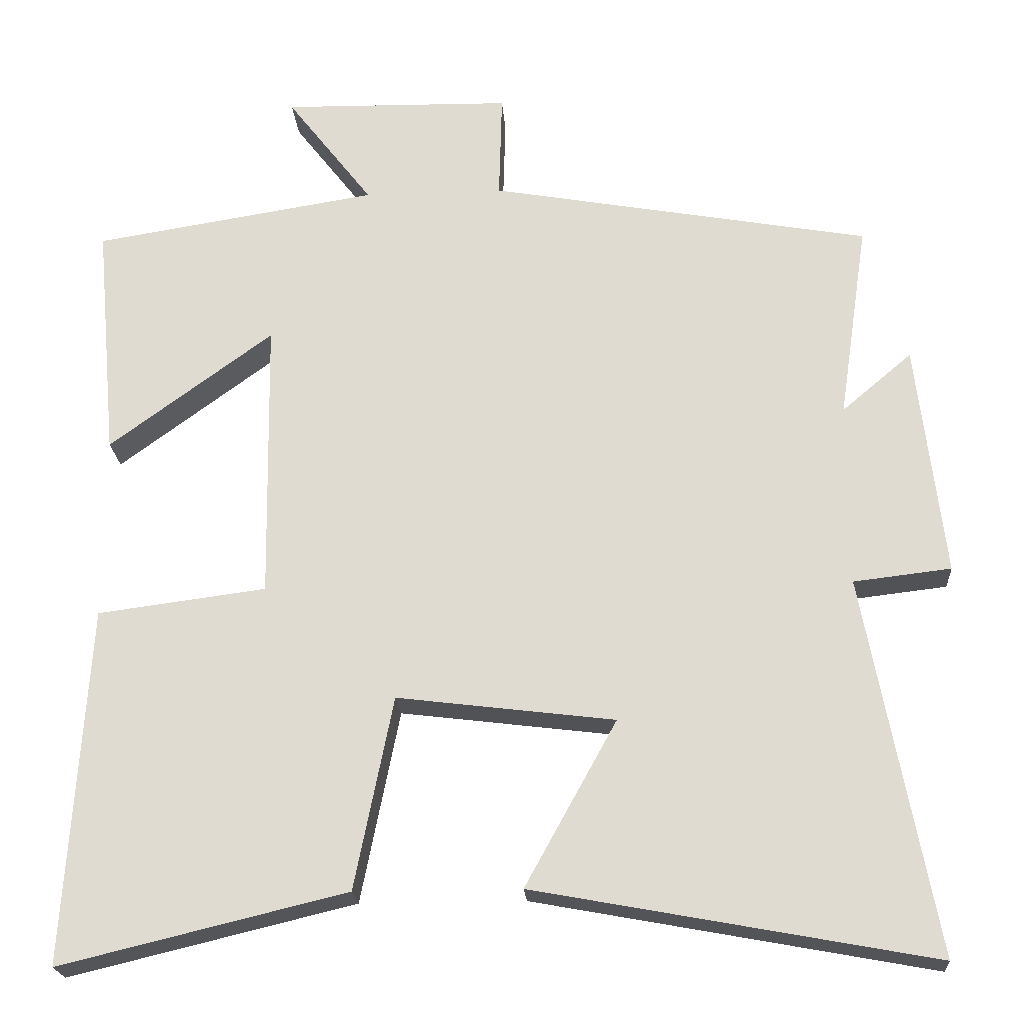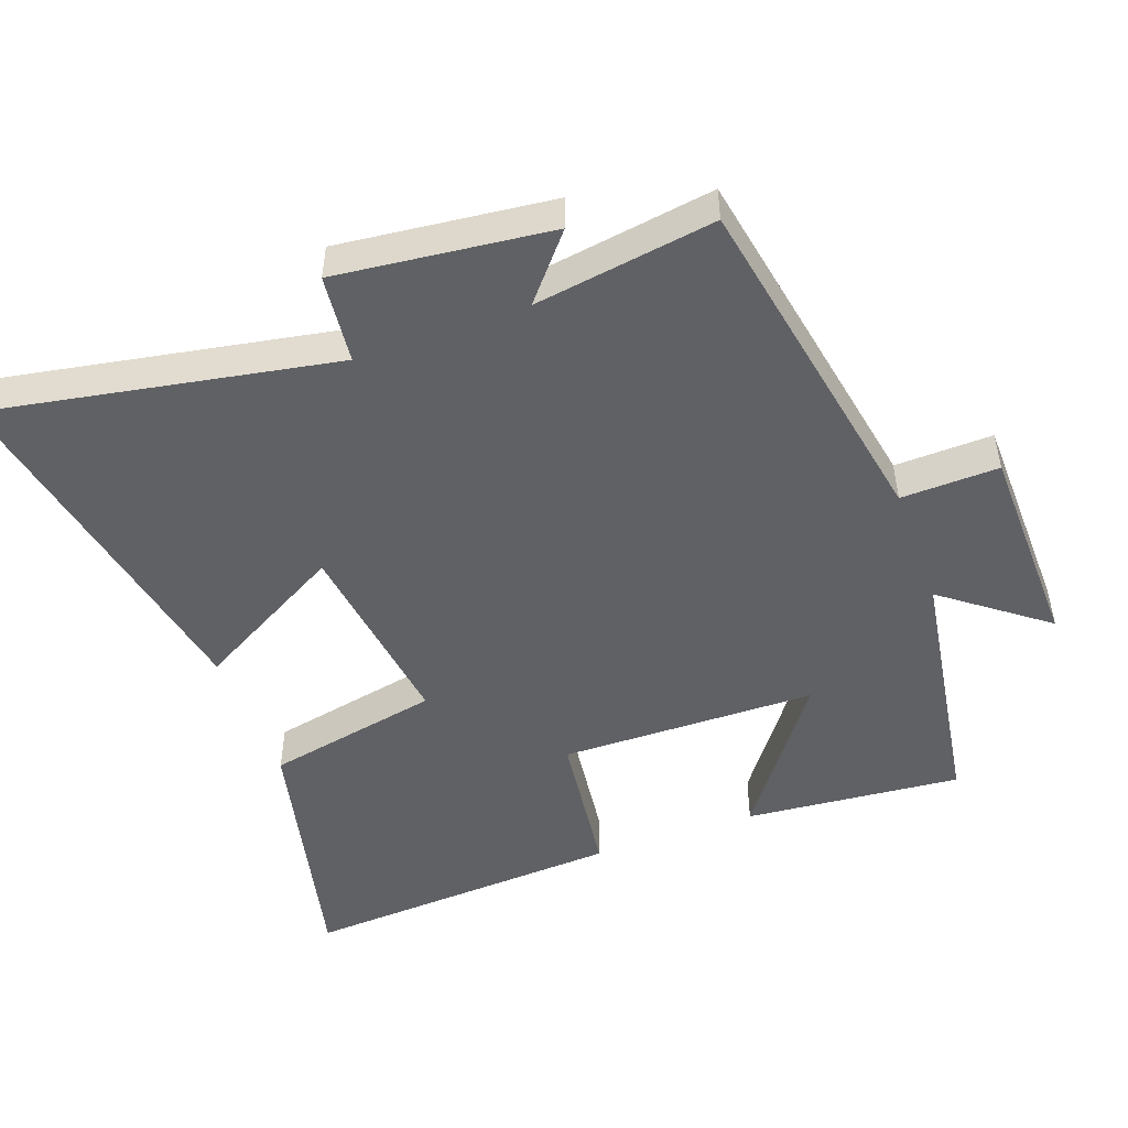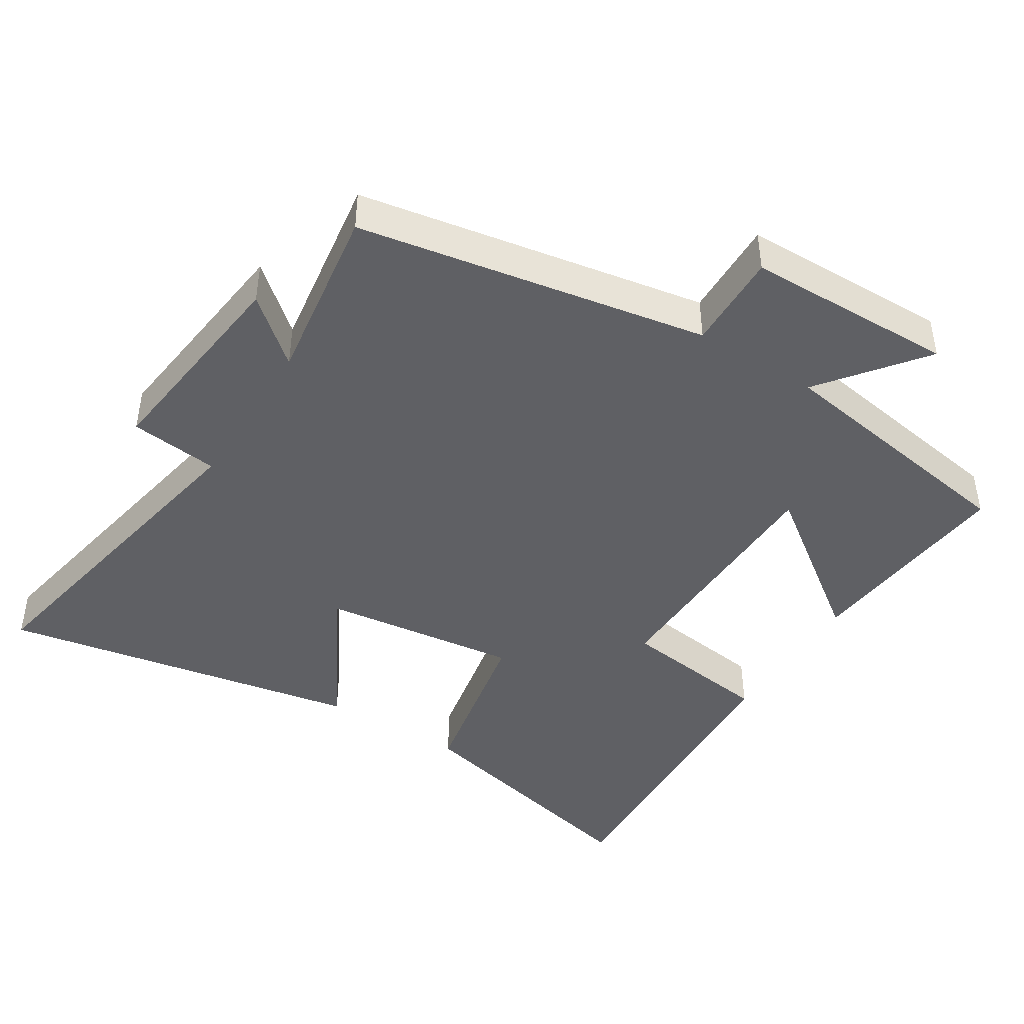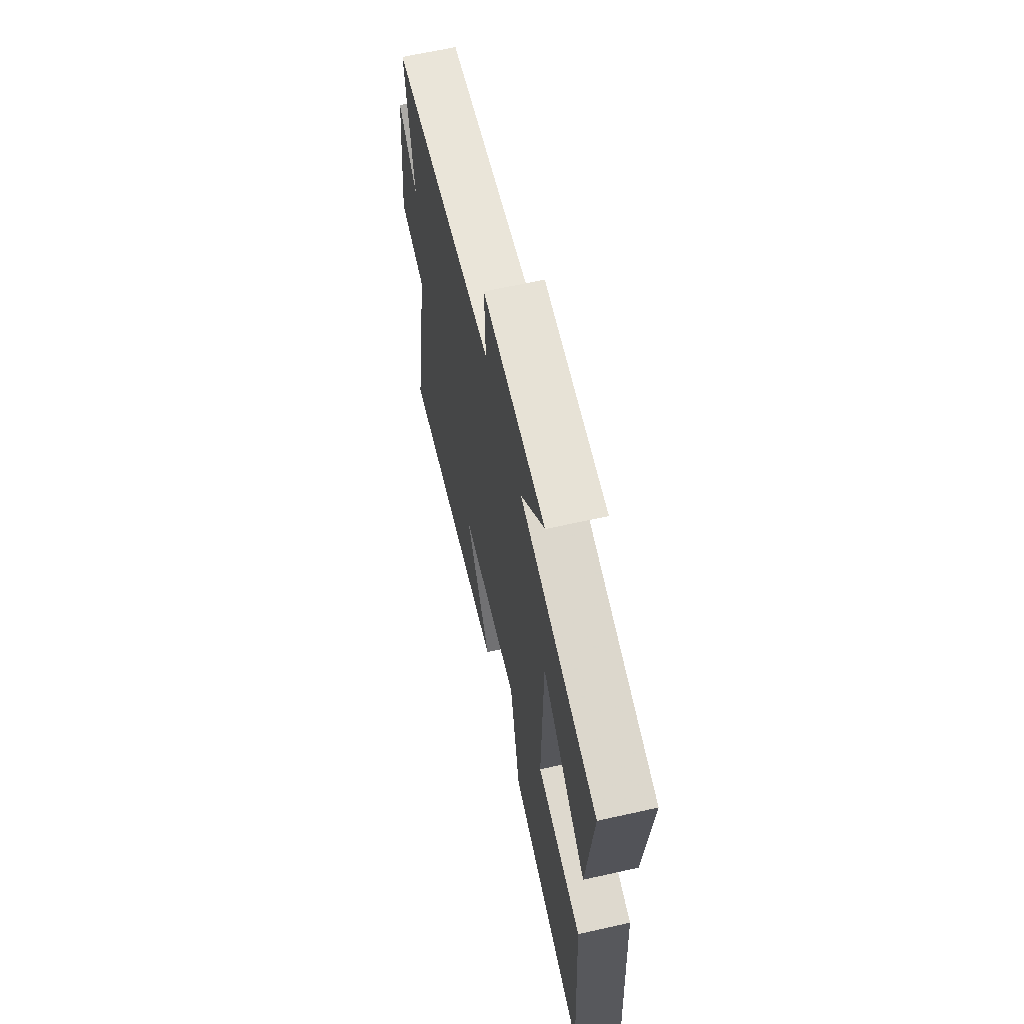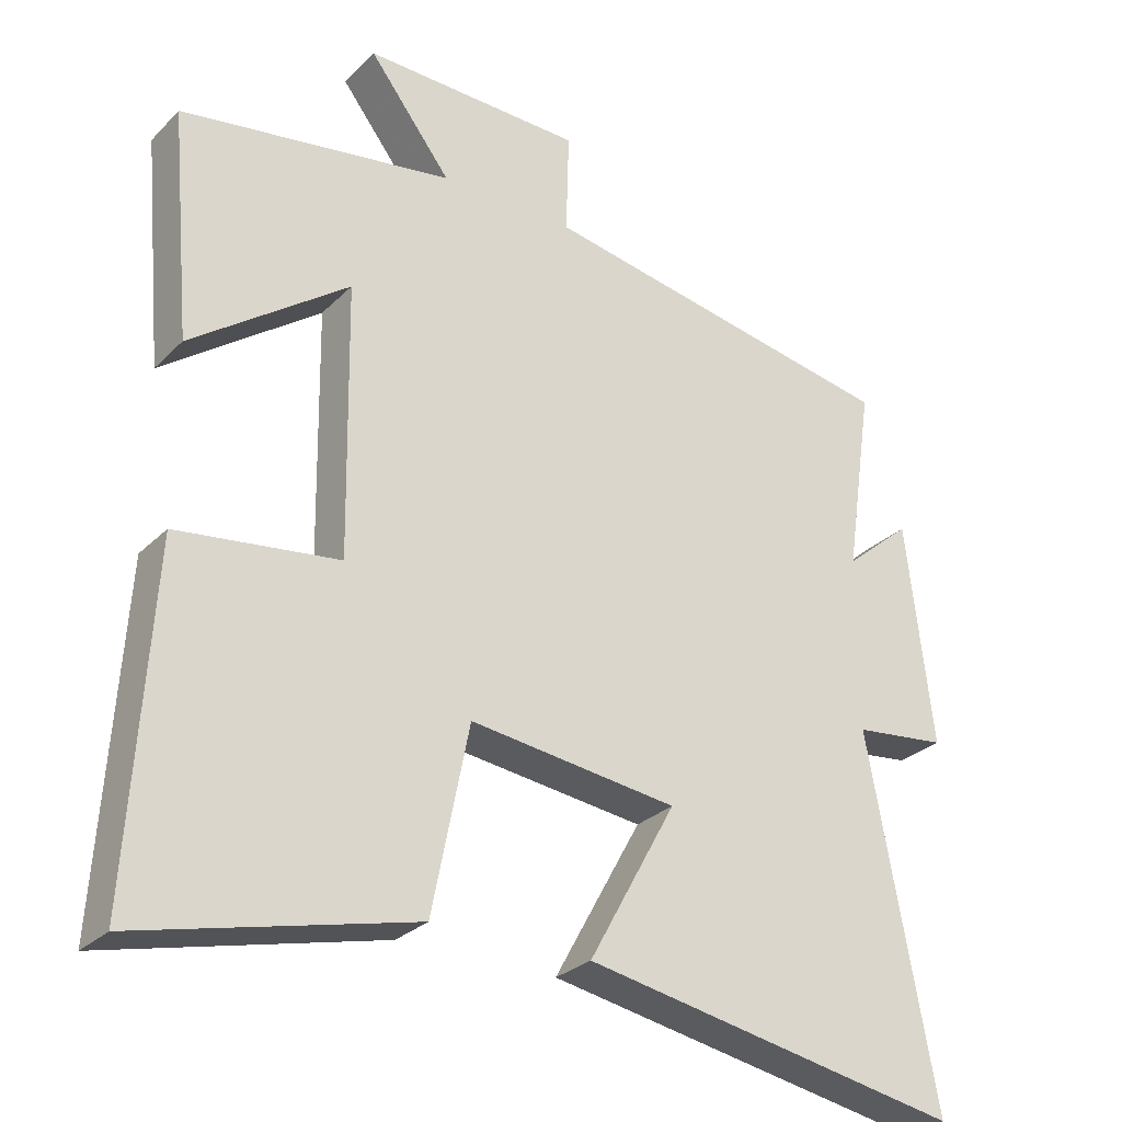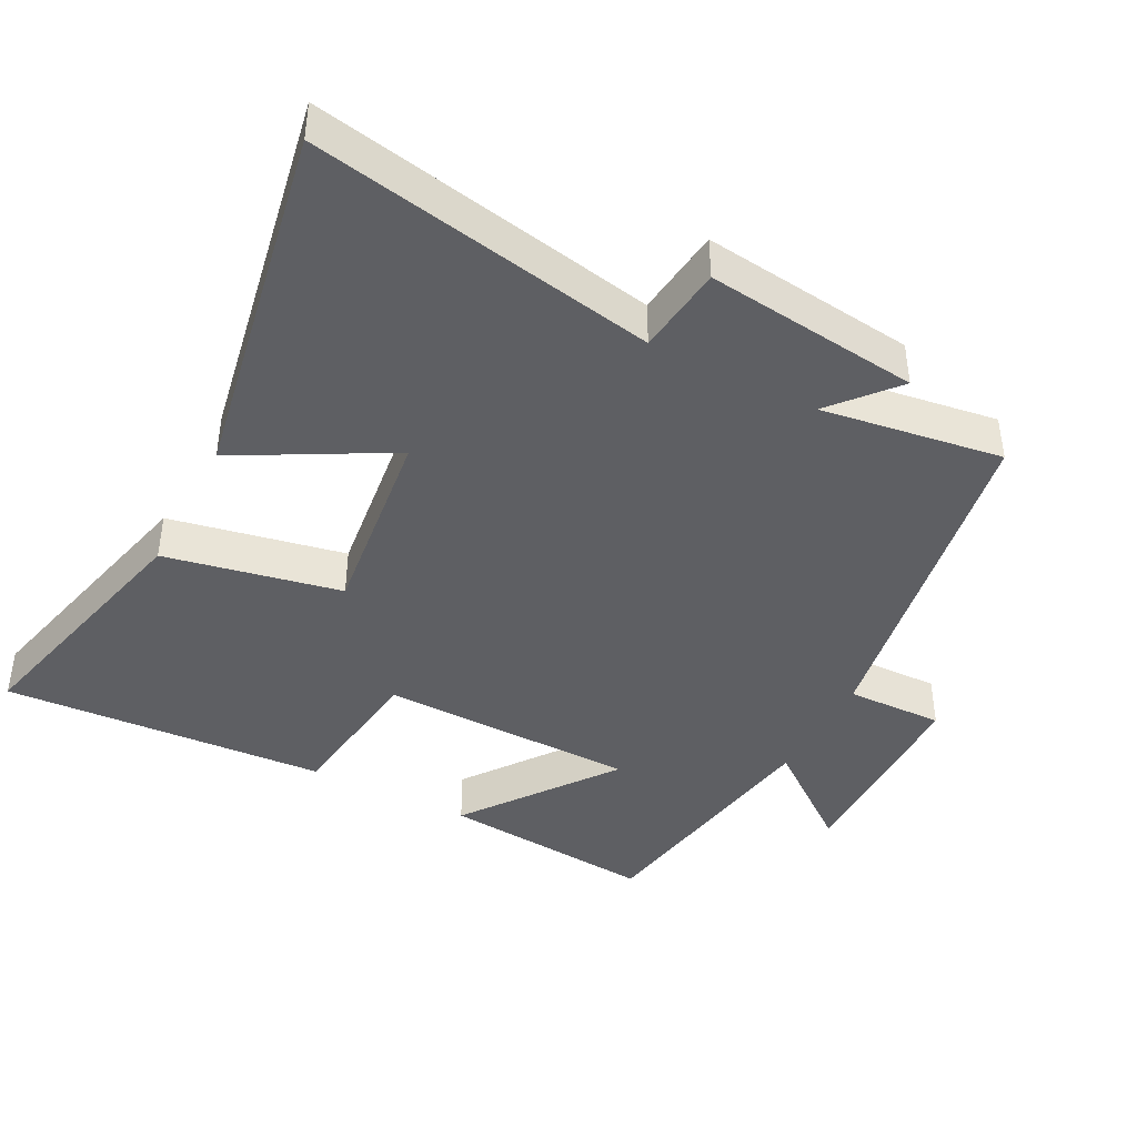
<metadata>
{"format":"obj","ext":"obj","renderer":"f3d","projection":"perspective","resolution":1024,"background":"white","views":[{"elev":-21.6,"azim":-176.1,"up":"+Z"},{"elev":-48.7,"azim":-69.8,"up":"+Y"},{"elev":-43.8,"azim":-32.2,"up":"+Y"},{"elev":64.6,"azim":77.3,"up":"+Z"},{"elev":-28.2,"azim":145.1,"up":"+Z"},{"elev":-41.9,"azim":-117.6,"up":"+Y"}]}
</metadata>
<code>
v -0.593 0.07 -0.598
v -0.5 0.07 -0.099
v -0.629 0.07 -0.084
v -0.593 0.07 0.226
v -0.5 0.07 0.147
v -0.539 0.07 0.409
v -0.034 0.07 0.5
v -0.038 0.07 0.642
v 0.266 0.07 0.648
v 0.152 0.07 0.5
v 0.529 0.07 0.44
v 0.5 0.07 0.125
v 0.283 0.07 0.284
v 0.277 0.07 -0.09
v 0.5 0.07 -0.119
v 0.529 0.07 -0.591
v 0.151 0.07 -0.5
v 0.1 0.07 -0.245
v -0.188 0.07 -0.281
v -0.067 0.07 -0.5
v -0.593 0 -0.598
v -0.5 0 -0.099
v -0.629 0 -0.084
v -0.593 0 0.226
v -0.5 0 0.147
v -0.539 0 0.409
v -0.034 0 0.5
v -0.038 0 0.642
v 0.266 0 0.648
v 0.152 0 0.5
v 0.529 0 0.44
v 0.5 0 0.125
v 0.283 0 0.284
v 0.277 0 -0.09
v 0.5 0 -0.119
v 0.529 0 -0.591
v 0.151 0 -0.5
v 0.1 0 -0.245
v -0.188 0 -0.281
v -0.067 0 -0.5
f 19 20 1 2
f 18 19 2
f 15 16 17 18
f 14 15 18 2
f 13 14 2 3
f 10 11 12 13
f 10 13 3
f 7 8 9 10
f 5 6 7 10
f 5 10 3
f 3 4 5
f 22 21 40 39
f 22 39 38
f 38 37 36 35
f 22 38 35 34
f 23 22 34 33
f 33 32 31 30
f 23 33 30
f 30 29 28 27
f 30 27 26 25
f 23 30 25
f 25 24 23
f 1 21 22 2
f 2 22 23 3
f 3 23 24 4
f 4 24 25 5
f 5 25 26 6
f 6 26 27 7
f 7 27 28 8
f 8 28 29 9
f 9 29 30 10
f 10 30 31 11
f 11 31 32 12
f 12 32 33 13
f 13 33 34 14
f 14 34 35 15
f 15 35 36 16
f 16 36 37 17
f 17 37 38 18
f 18 38 39 19
f 19 39 40 20
f 20 40 21 1

</code>
